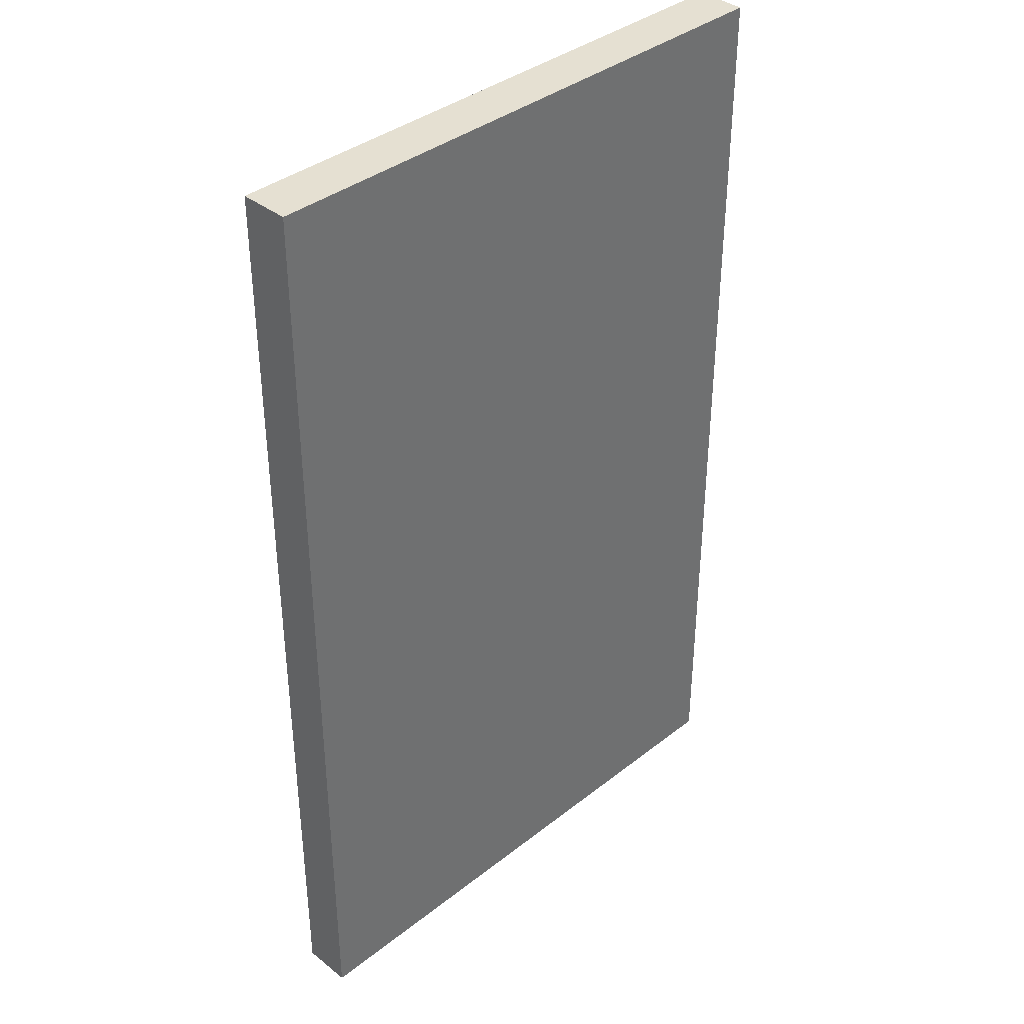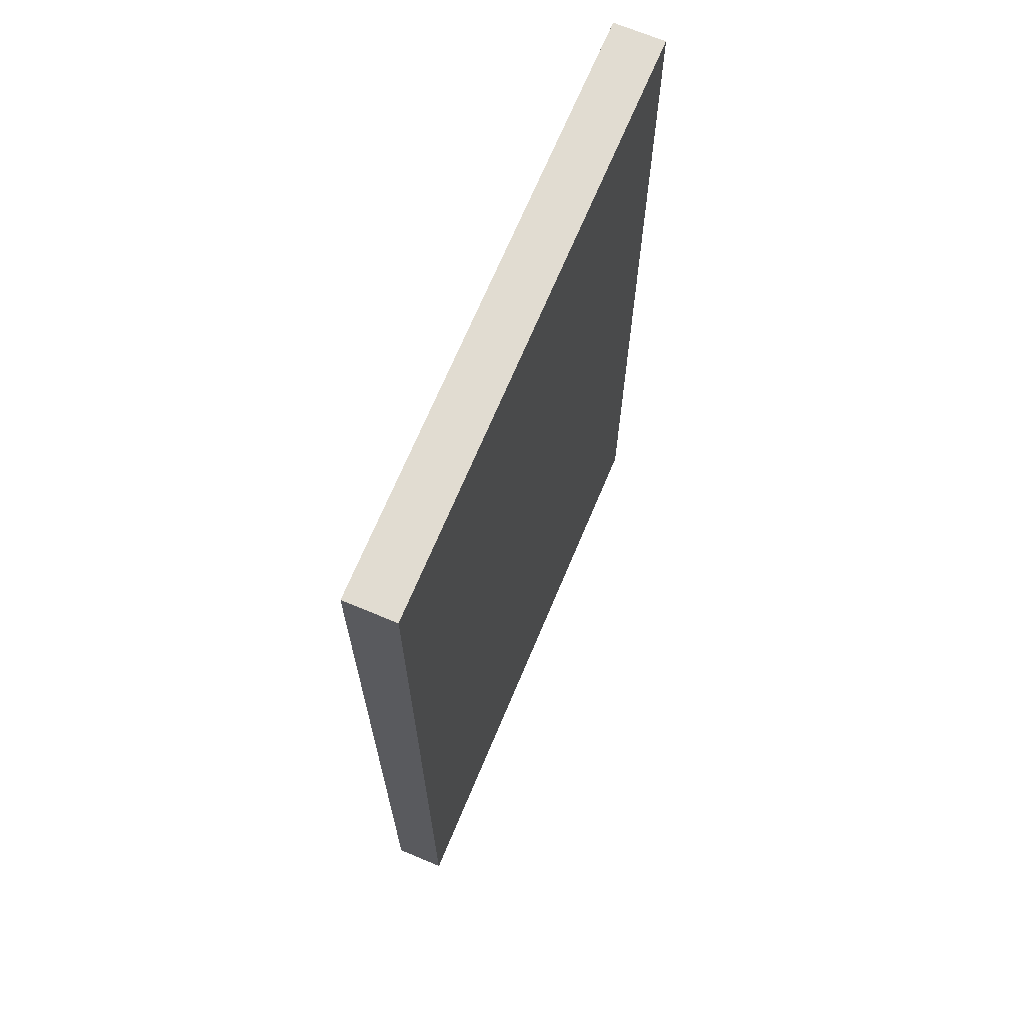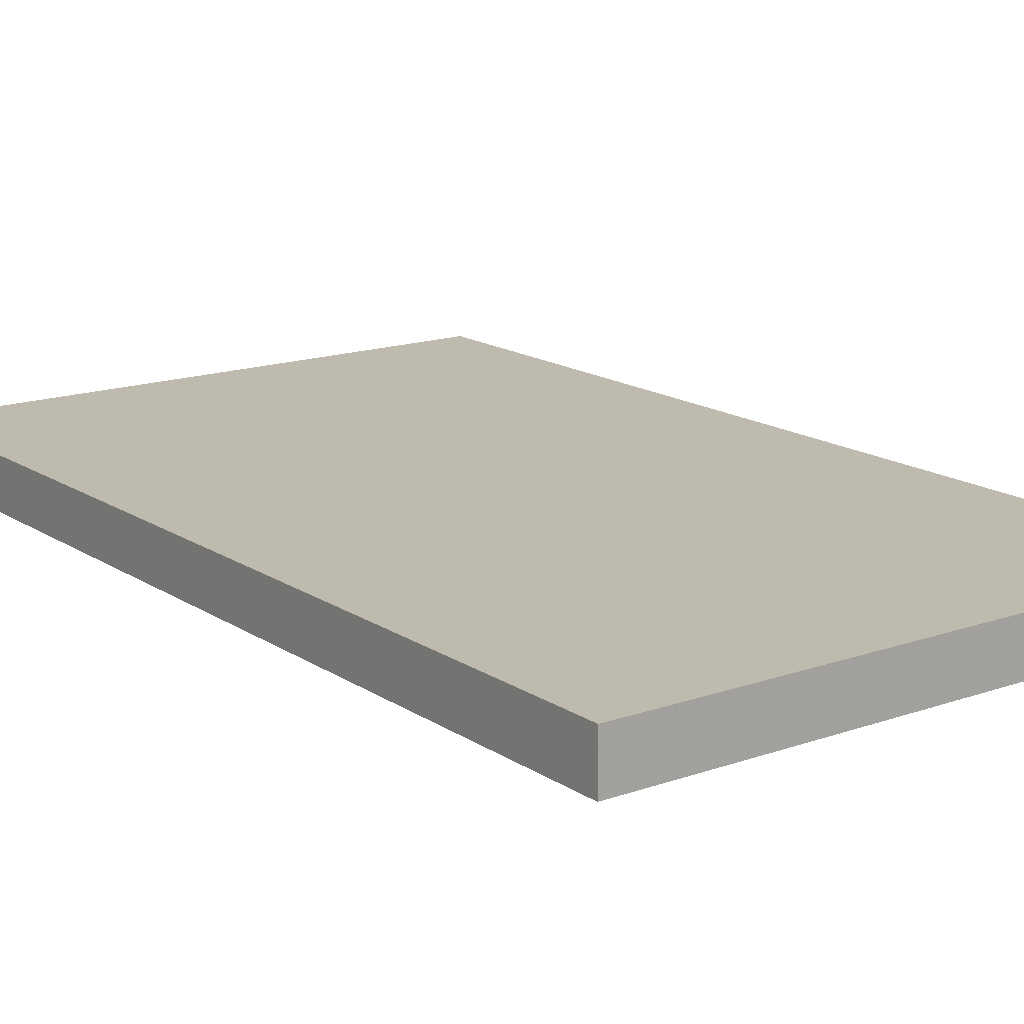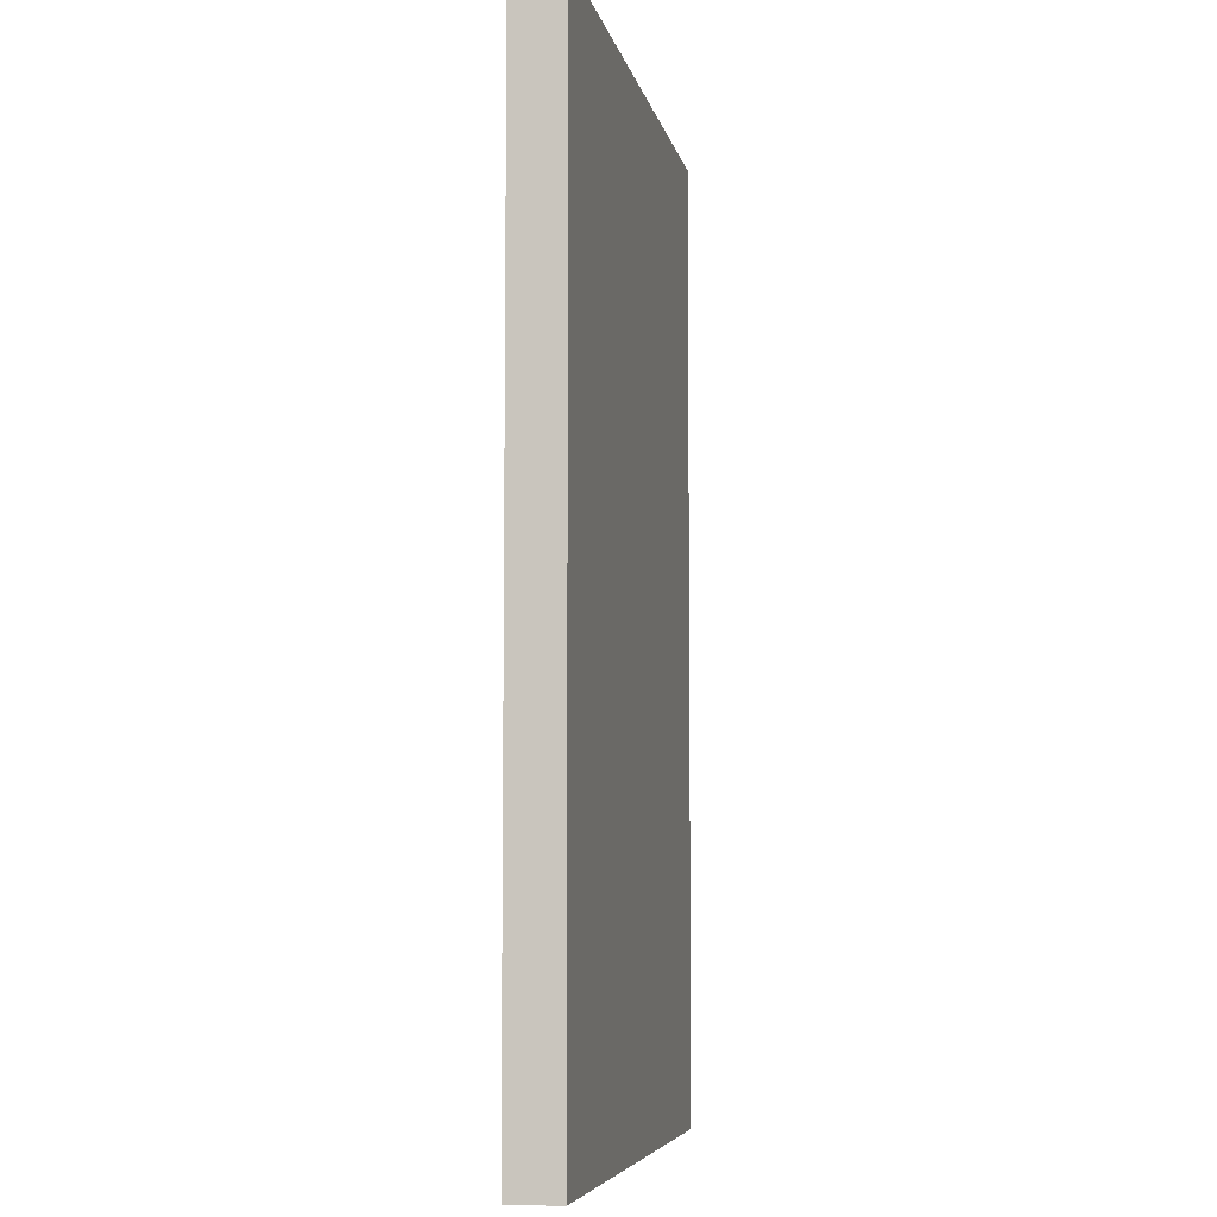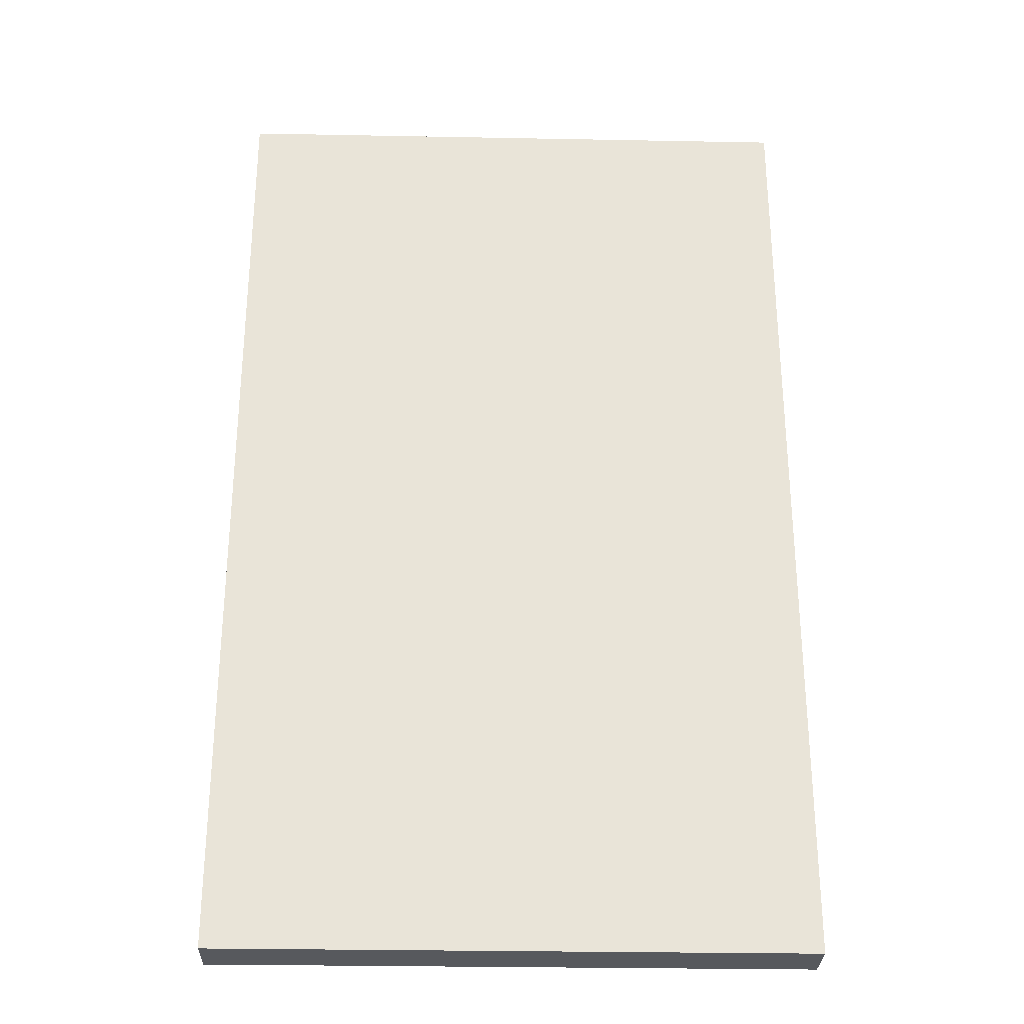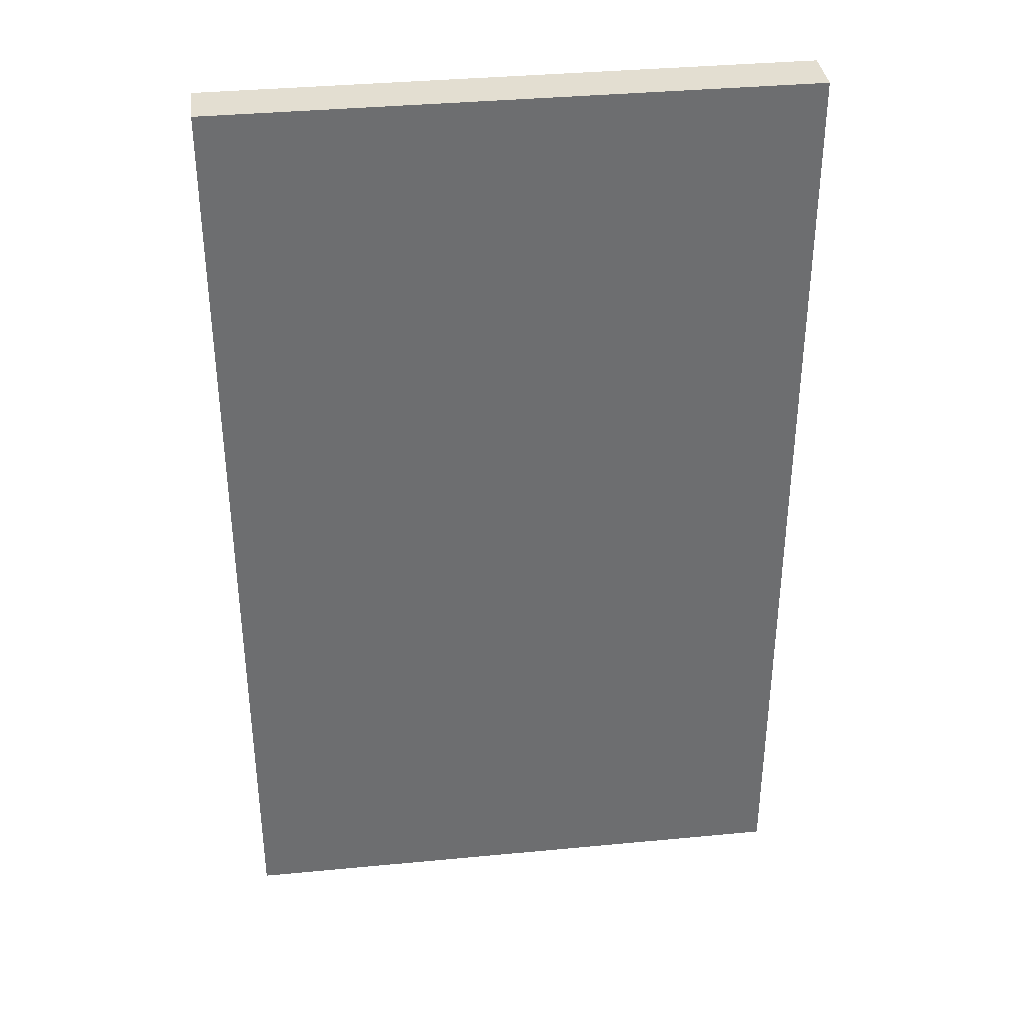
<metadata>
{"format":"obj","ext":"obj","renderer":"f3d","projection":"perspective","resolution":1024,"background":"white","views":[{"elev":37.8,"azim":-44.9,"up":"+Z"},{"elev":69.0,"azim":-67.3,"up":"+Z"},{"elev":15.7,"azim":-36.5,"up":"+Y"},{"elev":-6.3,"azim":101.1,"up":"+Z"},{"elev":-29.2,"azim":-1.6,"up":"+Z"},{"elev":36.2,"azim":-7.1,"up":"+Z"}]}
</metadata>
<code>
v 0.006976 0.005775 -0.001168
v 0.006976 0.005691 -0.001168
v 0.006976 0.005776 -0.001169
v 0.006865 0.005776 -0.001168
v 0.005994 0.005691 -0.001168
v 0.006976 0.005691 -0.002789
v 0.006976 0.005776 -0.002789
v 0.005994 0.005776 -0.001168
v 0.005994 0.005691 -0.002789
v 0.005994 0.005776 -0.002789
f 1 2 6
f 1 6 7
f 1 7 3
f 1 3 4
f 1 4 8
f 1 8 5
f 1 5 2
f 2 5 9
f 2 9 6
f 3 7 10
f 3 10 8
f 3 8 4
f 5 8 10
f 5 10 9
f 6 9 10
f 6 10 7

</code>
